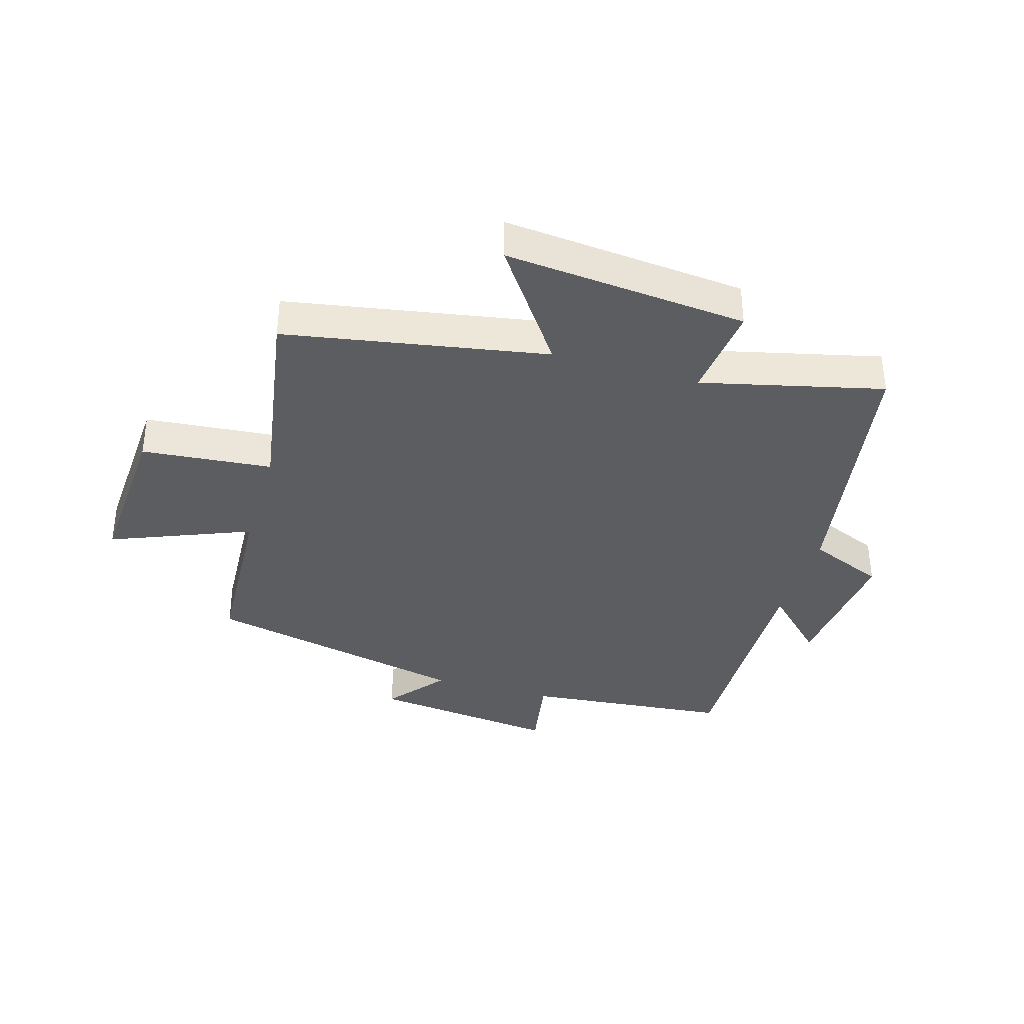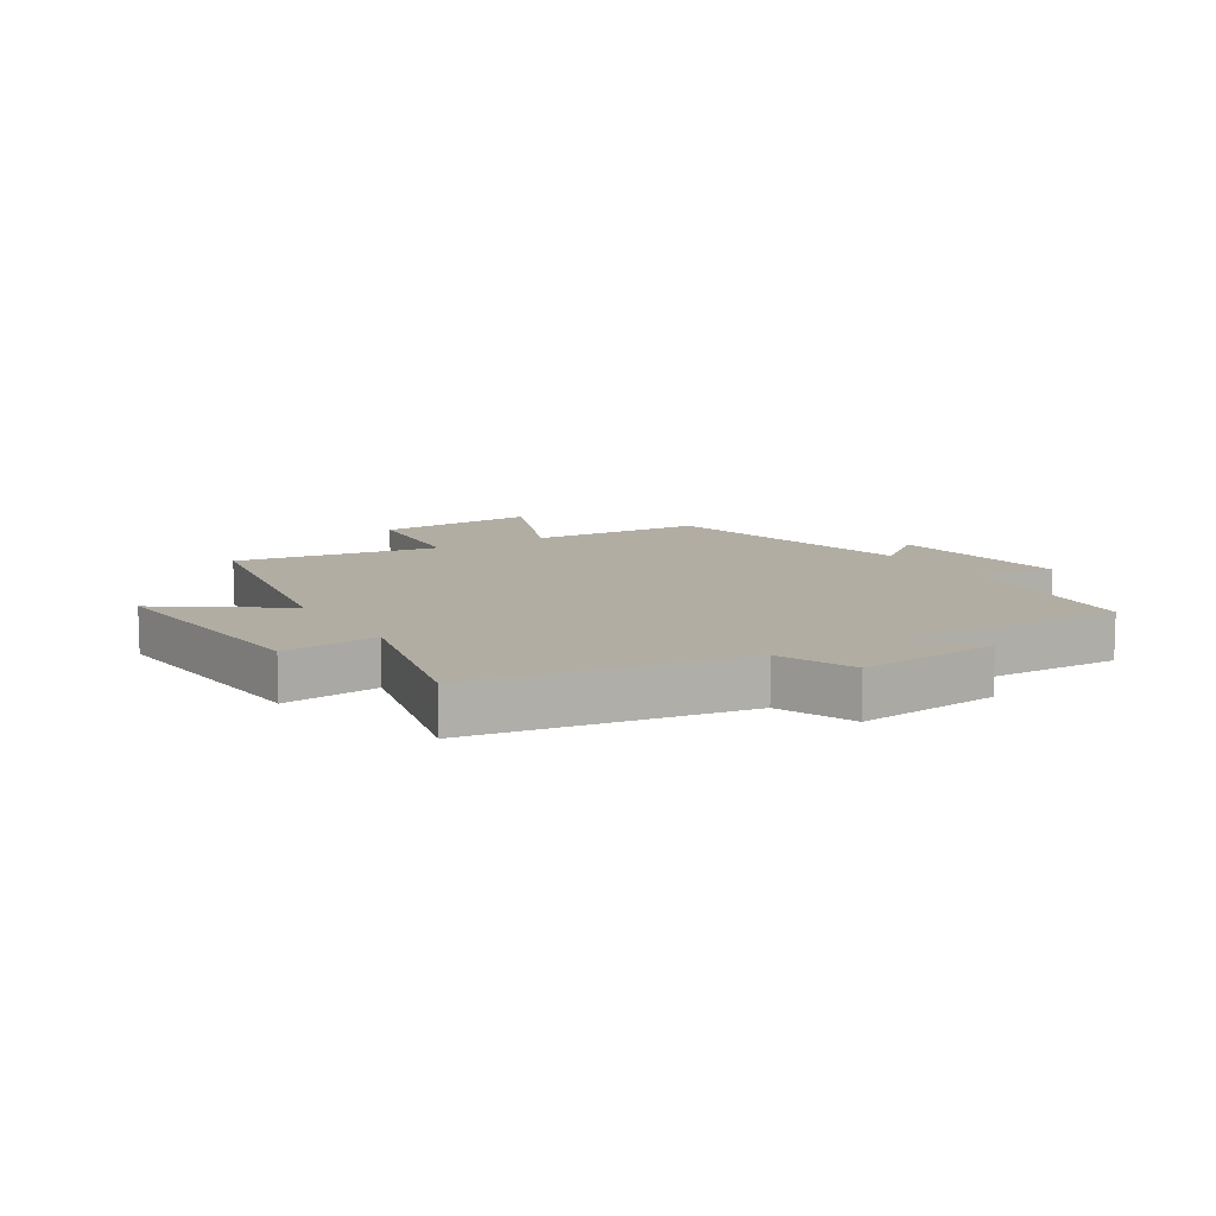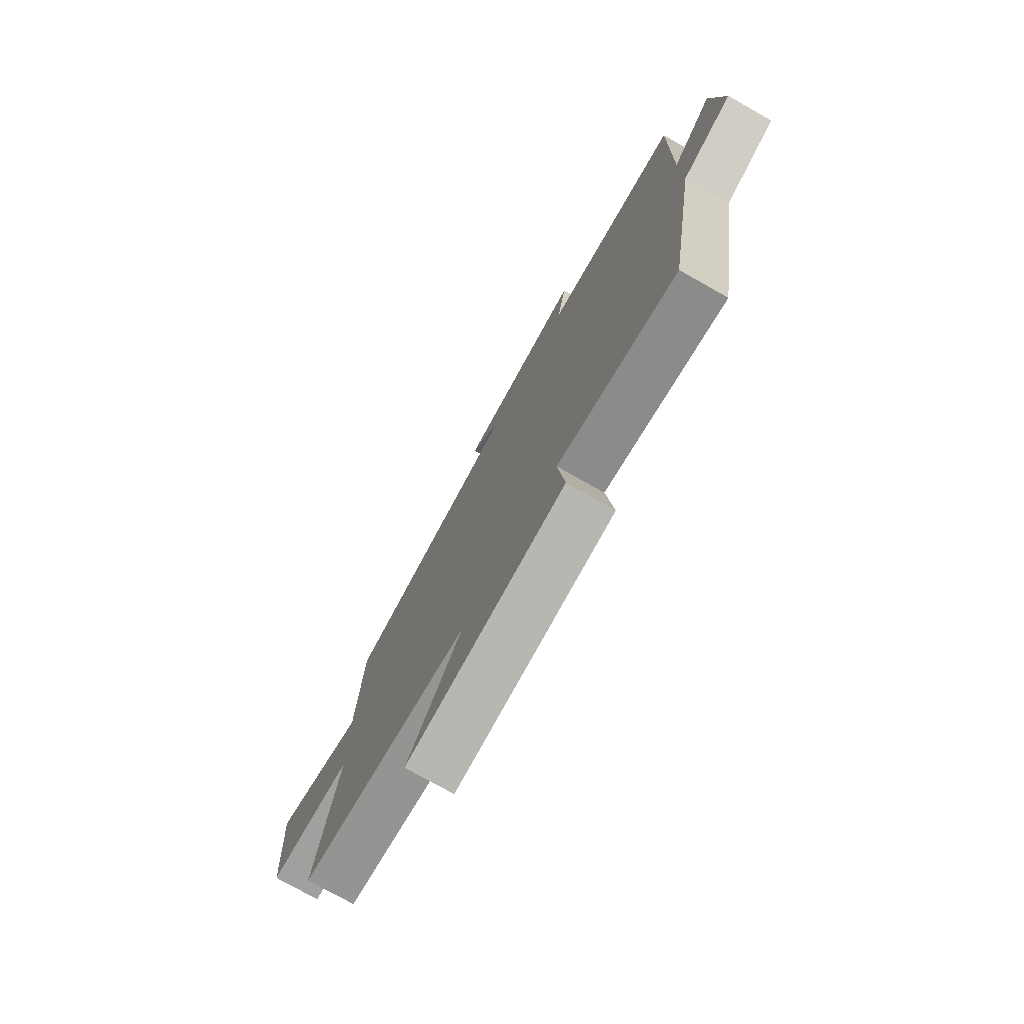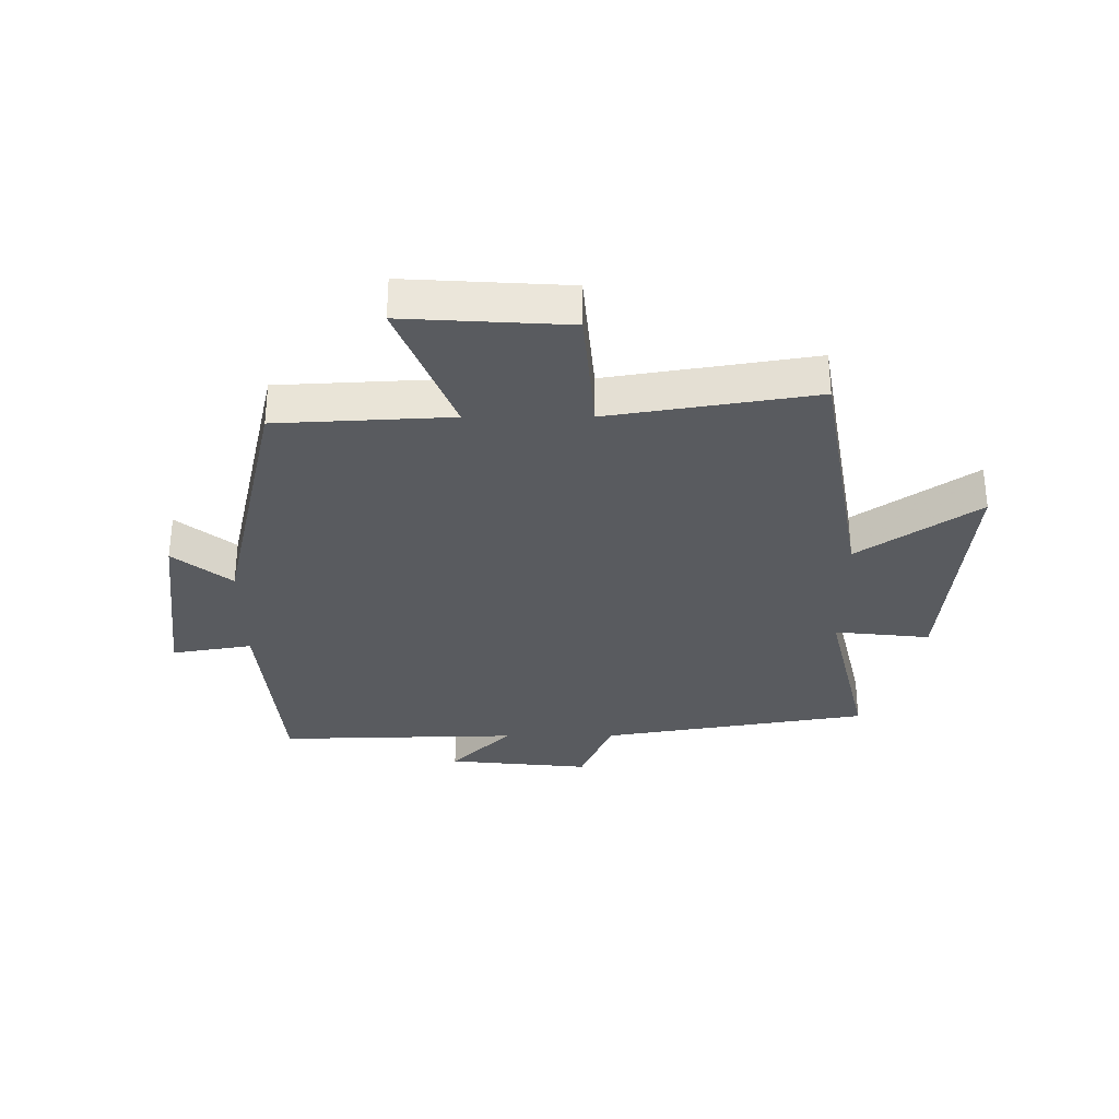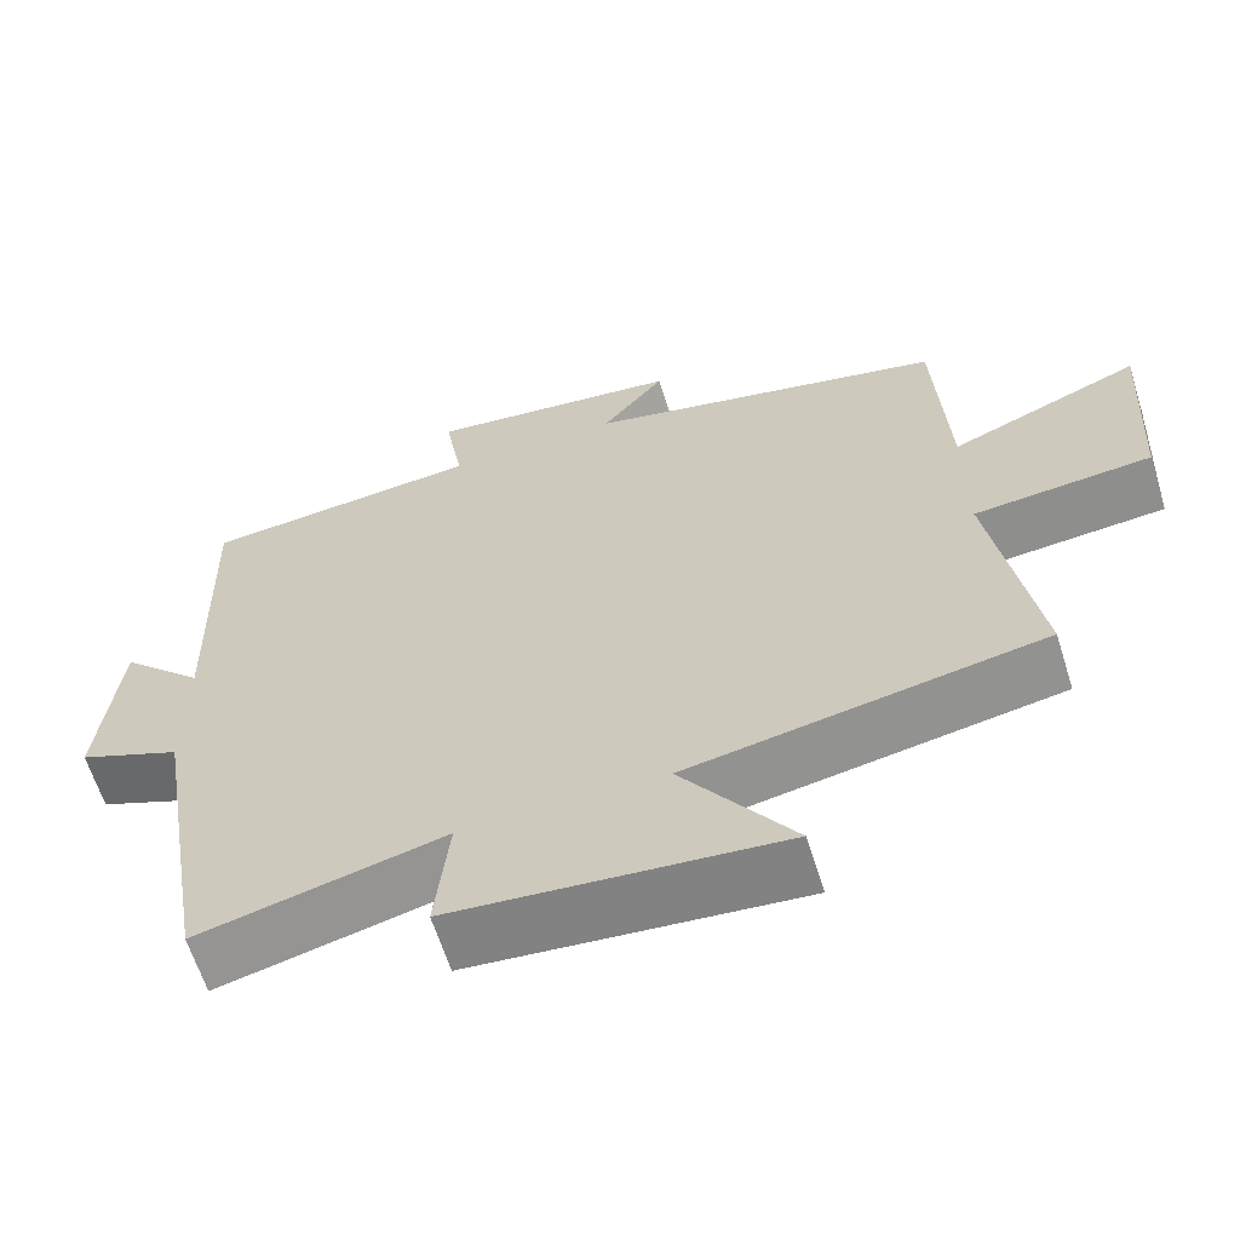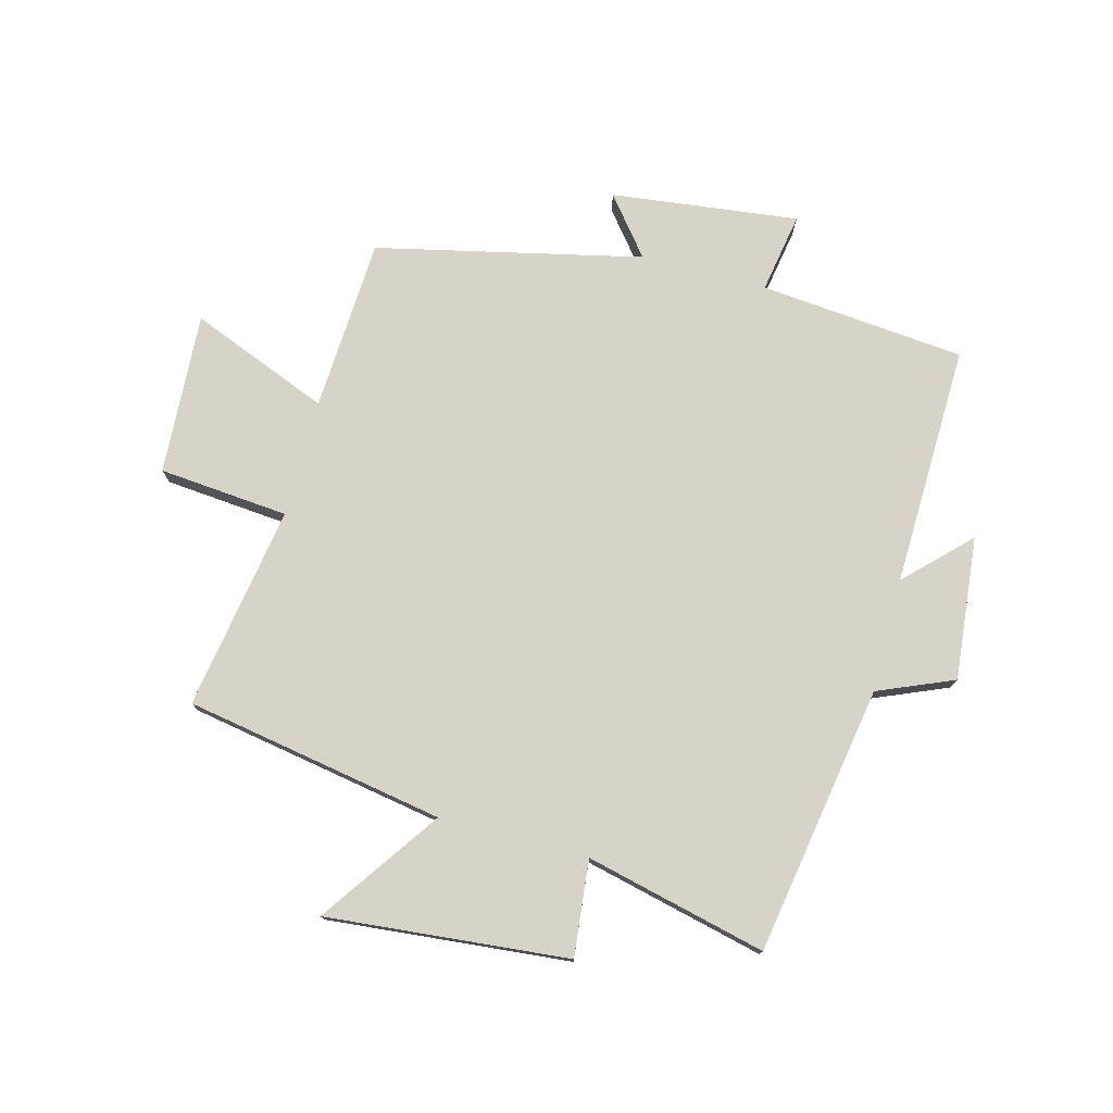
<metadata>
{"format":"obj","ext":"obj","renderer":"f3d","projection":"perspective","resolution":1024,"background":"white","views":[{"elev":-36.6,"azim":163.7,"up":"+Y"},{"elev":10.6,"azim":-121.6,"up":"+Y"},{"elev":-76.5,"azim":-119.4,"up":"+Z"},{"elev":-32.2,"azim":90.2,"up":"+Y"},{"elev":-63.0,"azim":17.4,"up":"+Z"},{"elev":76.4,"azim":-165.1,"up":"+Y"}]}
</metadata>
<code>
v 0.555 0.07 -0.425
v 0.123 0.07 -0.5
v 0.26 0.07 -0.697
v -0.142 0.07 -0.659
v -0.125 0.07 -0.5
v -0.425 0.07 -0.571
v -0.5 0.07 -0.124
v -0.626 0.07 -0.071
v -0.602 0.07 0.167
v -0.5 0.07 0.066
v -0.51 0.07 0.468
v -0.168 0.07 0.5
v -0.191 0.07 0.634
v 0.121 0.07 0.596
v 0.044 0.07 0.5
v 0.485 0.07 0.4
v 0.5 0.07 0.111
v 0.732 0.07 0.204
v 0.716 0.07 -0.066
v 0.5 0.07 -0.085
v 0.555 0 -0.425
v 0.123 0 -0.5
v 0.26 0 -0.697
v -0.142 0 -0.659
v -0.125 0 -0.5
v -0.425 0 -0.571
v -0.5 0 -0.124
v -0.626 0 -0.071
v -0.602 0 0.167
v -0.5 0 0.066
v -0.51 0 0.468
v -0.168 0 0.5
v -0.191 0 0.634
v 0.121 0 0.596
v 0.044 0 0.5
v 0.485 0 0.4
v 0.5 0 0.111
v 0.732 0 0.204
v 0.716 0 -0.066
v 0.5 0 -0.085
f 17 18 19 20
f 15 16 17 20
f 15 20 1 2
f 12 13 14 15
f 10 11 12 15
f 10 15 2
f 7 8 9 10
f 5 6 7 10
f 5 10 2 3
f 3 4 5
f 40 39 38 37
f 40 37 36 35
f 22 21 40 35
f 35 34 33 32
f 35 32 31 30
f 22 35 30
f 30 29 28 27
f 30 27 26 25
f 23 22 30 25
f 25 24 23
f 1 21 22 2
f 2 22 23 3
f 3 23 24 4
f 4 24 25 5
f 5 25 26 6
f 6 26 27 7
f 7 27 28 8
f 8 28 29 9
f 9 29 30 10
f 10 30 31 11
f 11 31 32 12
f 12 32 33 13
f 13 33 34 14
f 14 34 35 15
f 15 35 36 16
f 16 36 37 17
f 17 37 38 18
f 18 38 39 19
f 19 39 40 20
f 20 40 21 1

</code>
